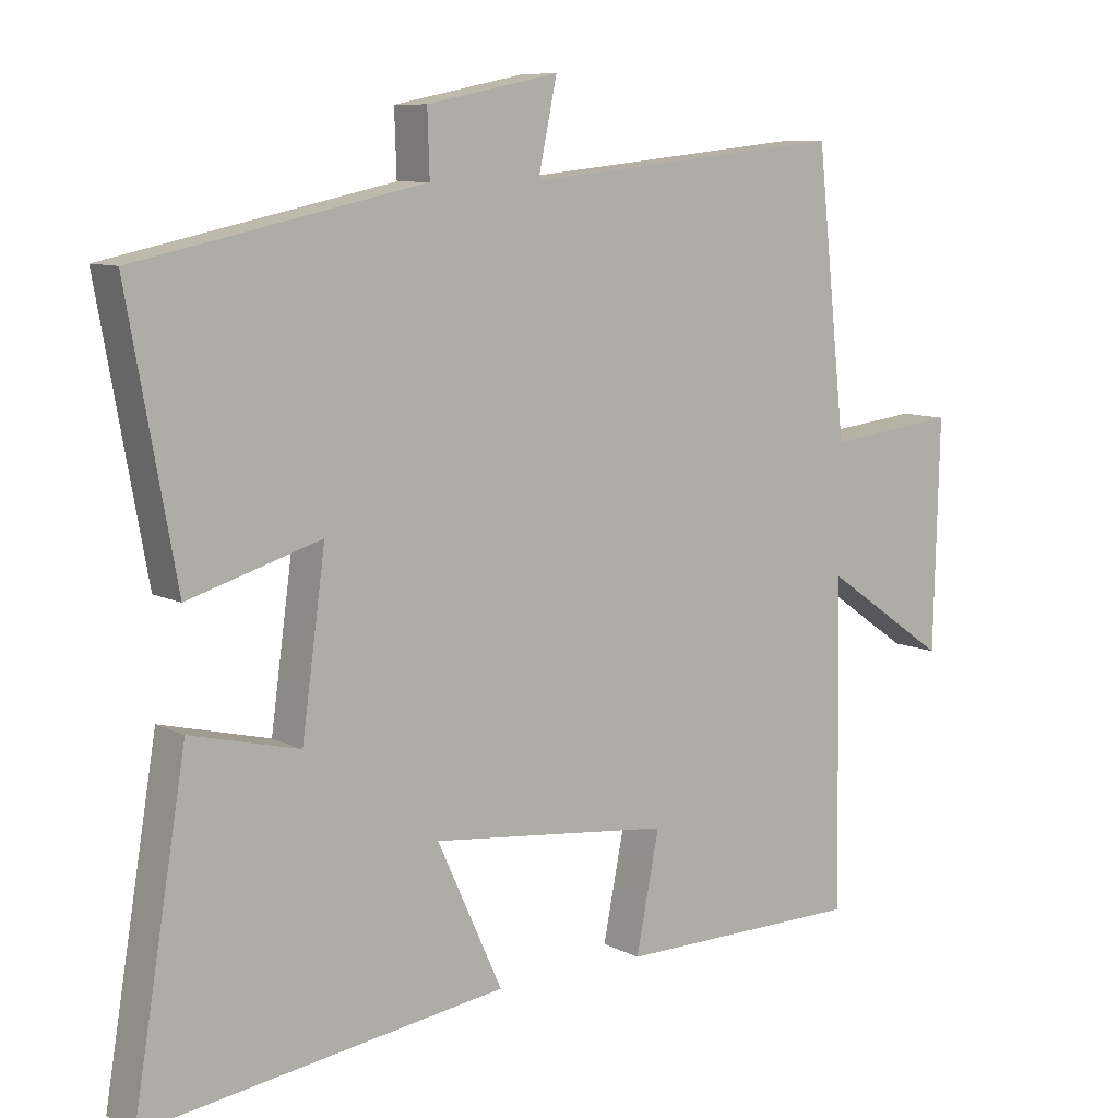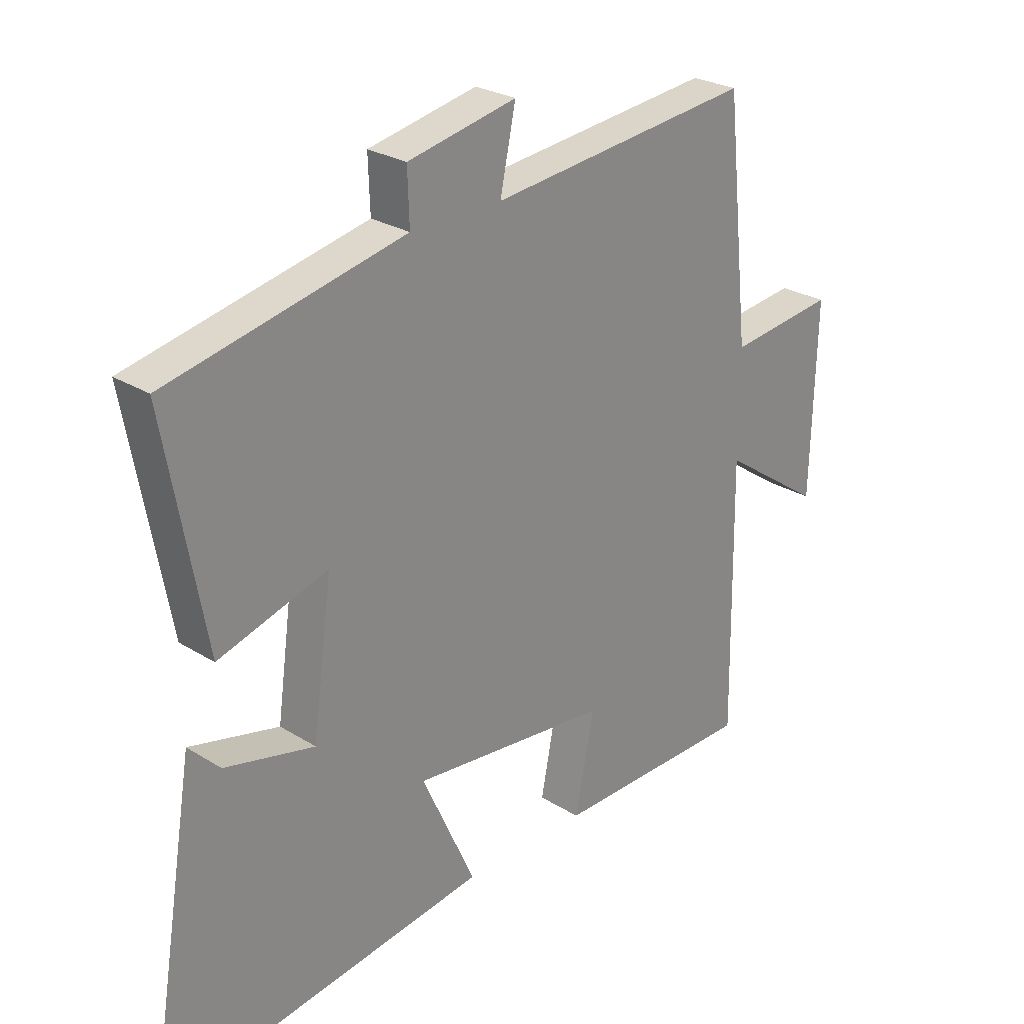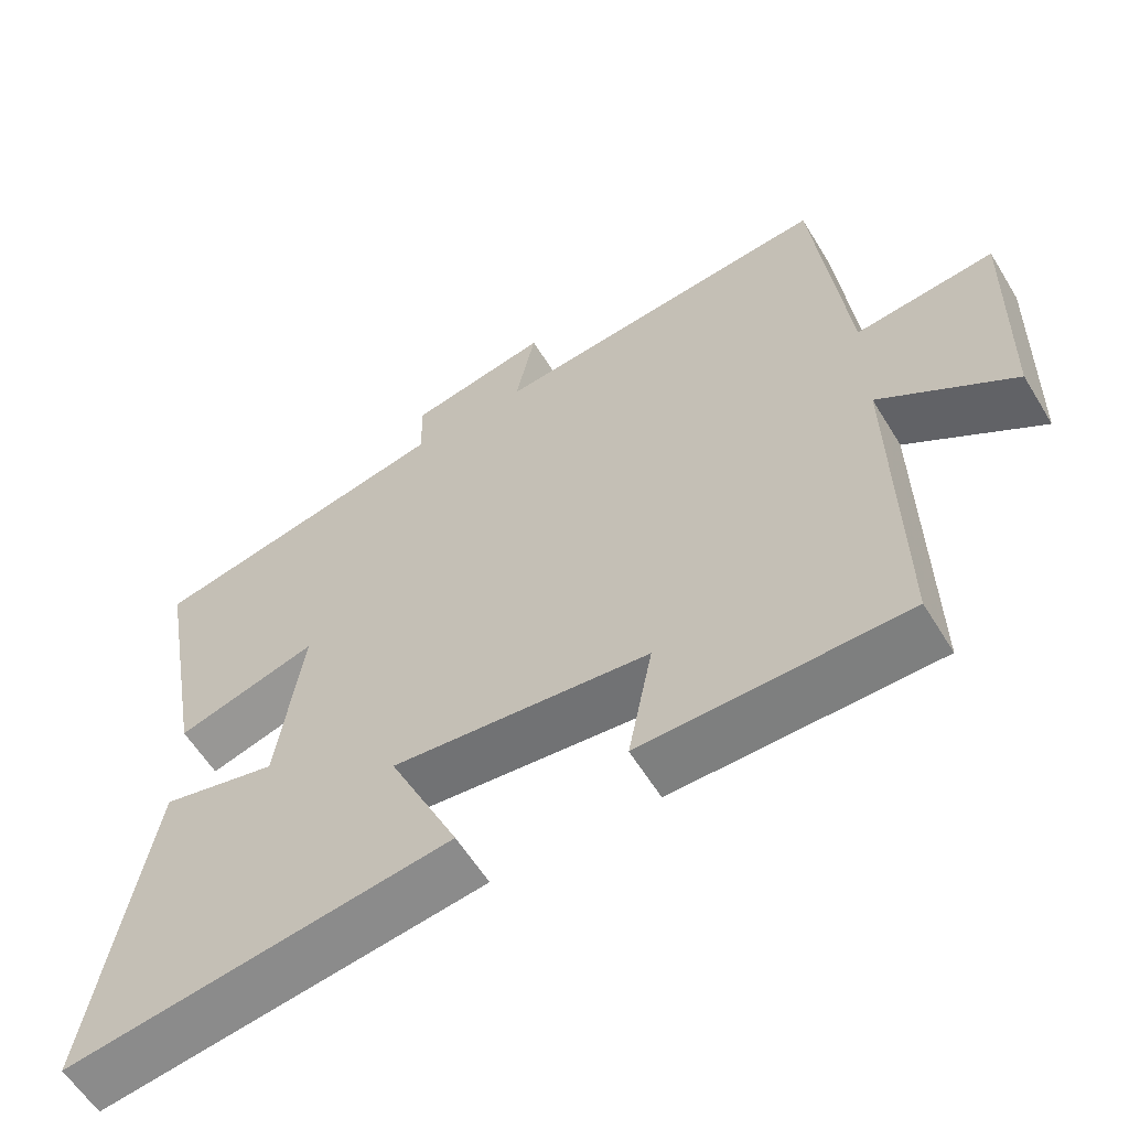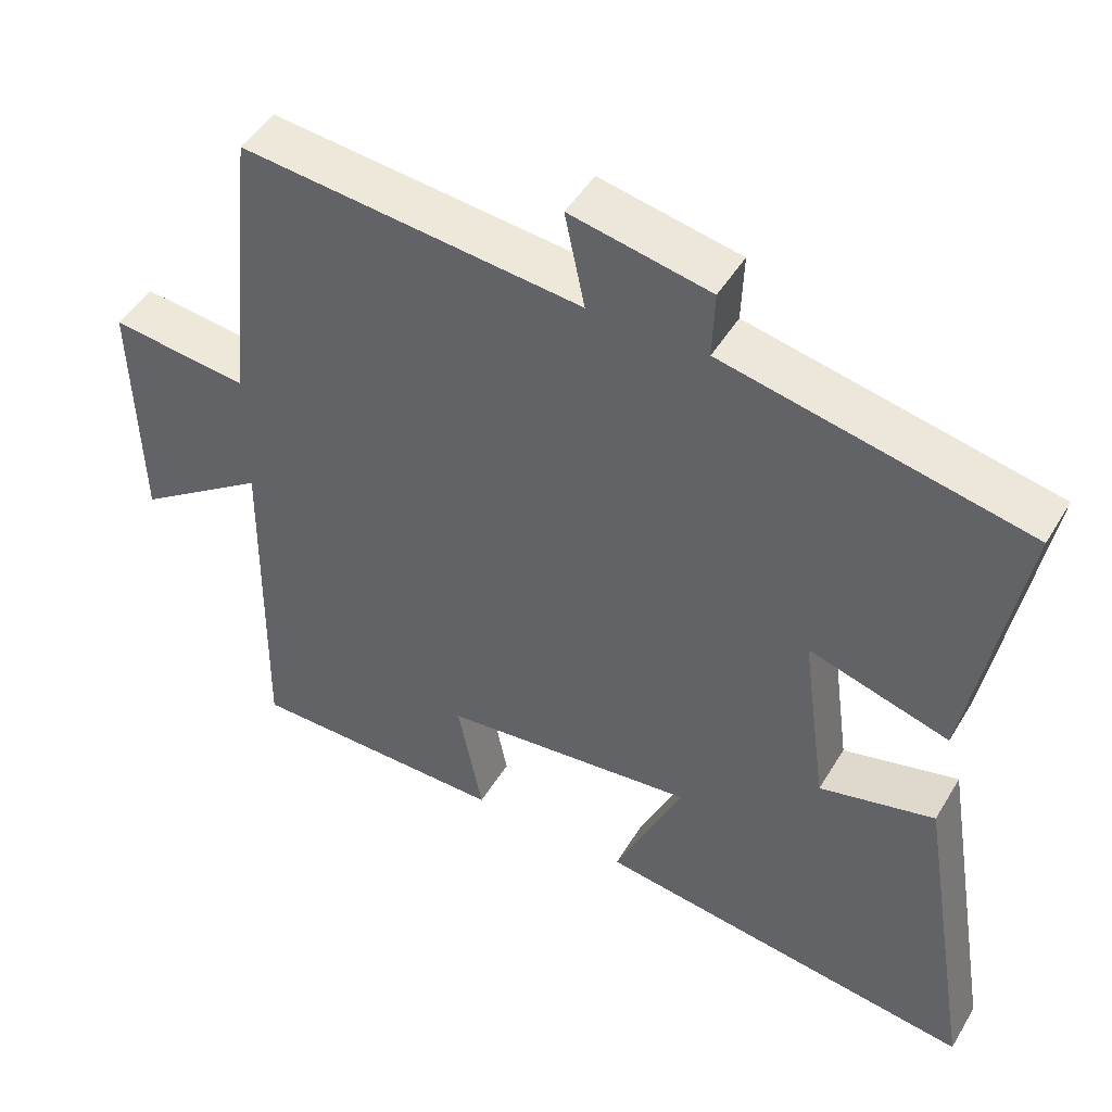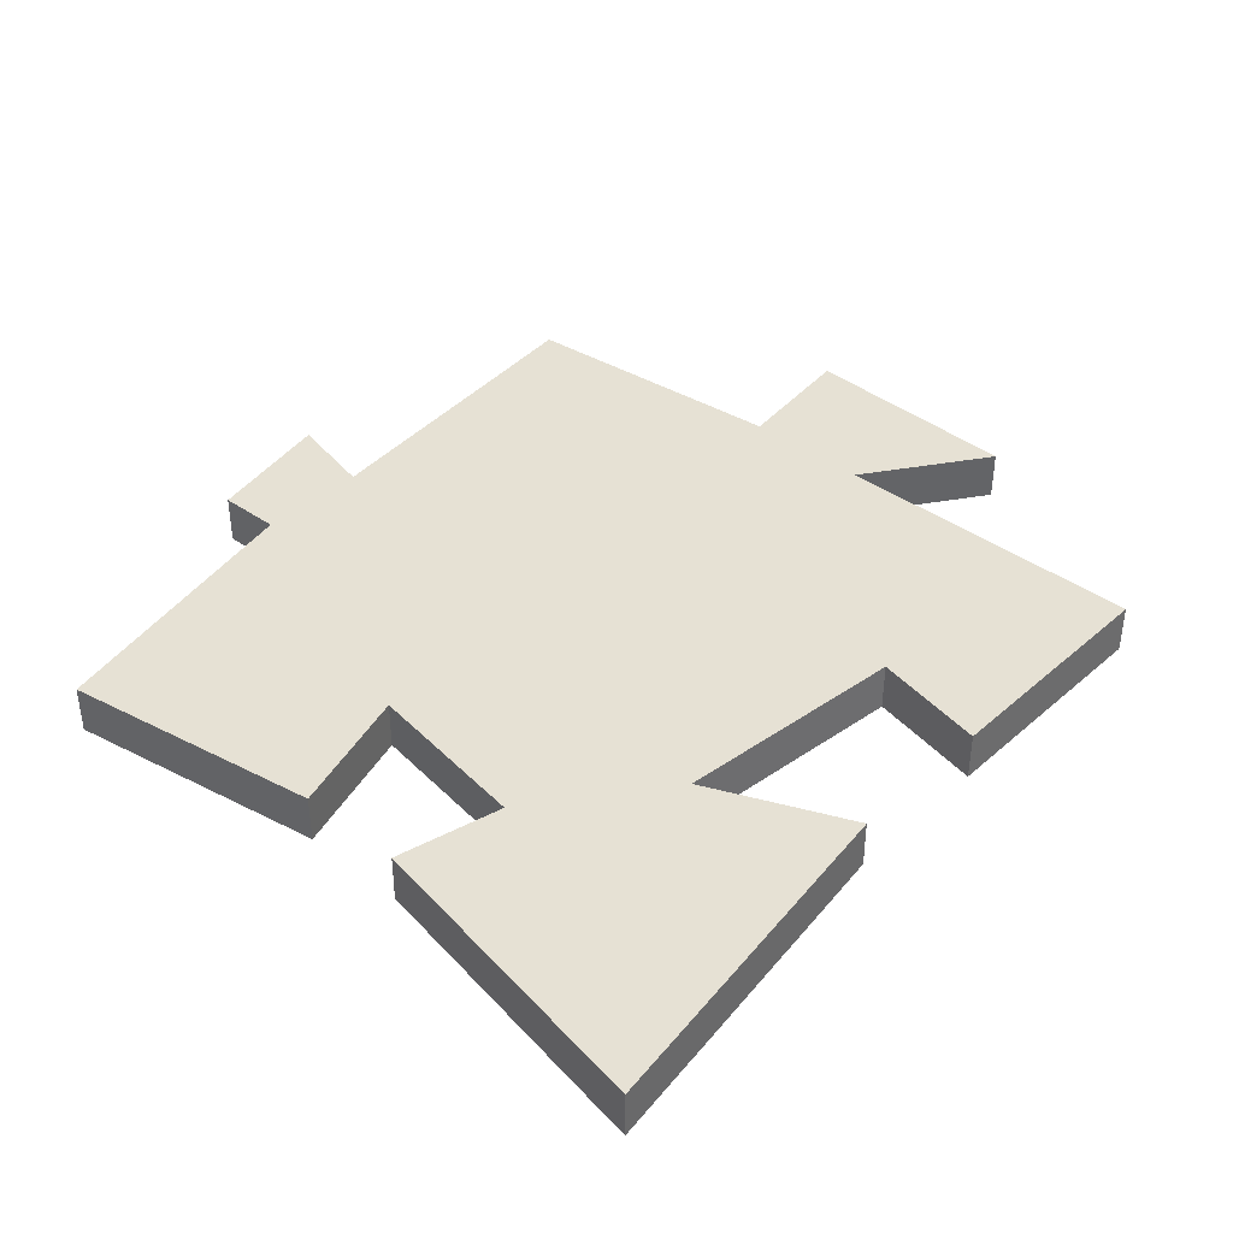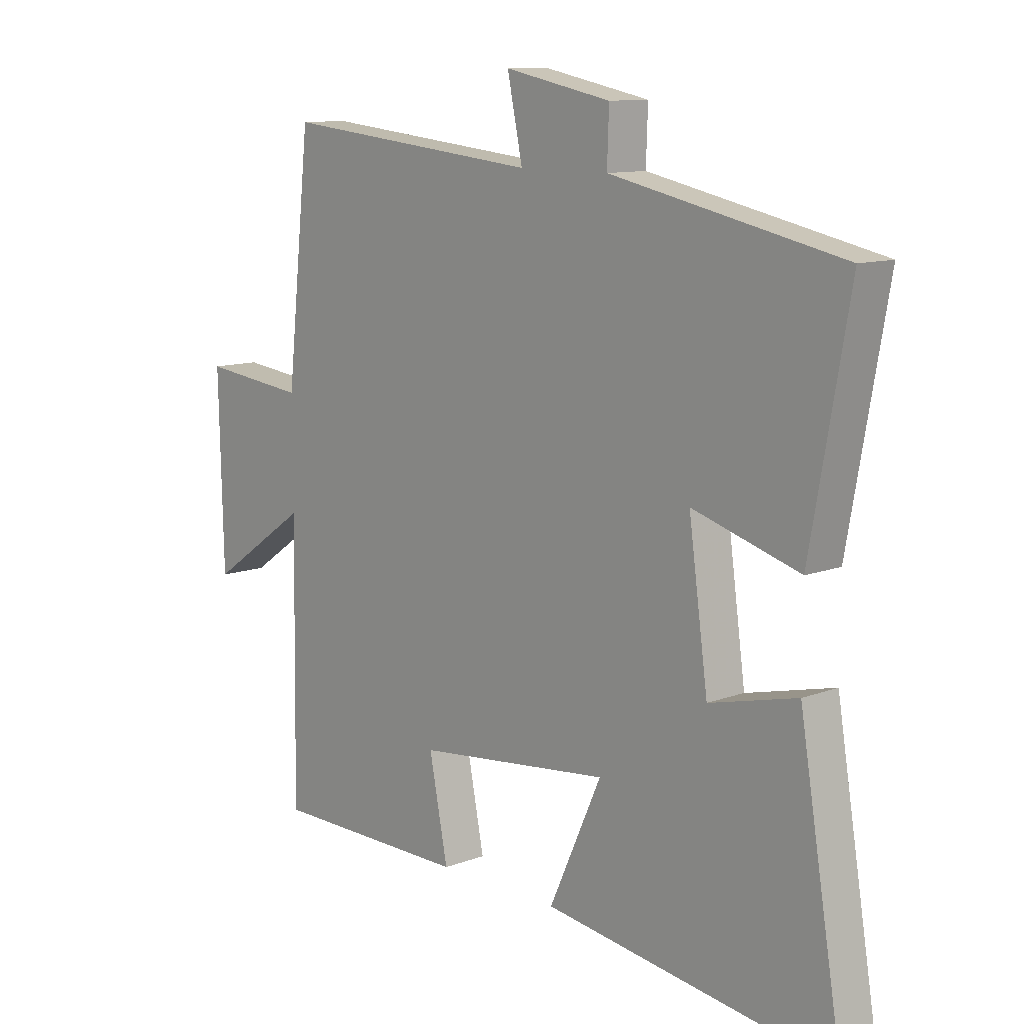
<metadata>
{"format":"obj","ext":"obj","renderer":"f3d","projection":"perspective","resolution":1024,"background":"white","views":[{"elev":9.0,"azim":143.2,"up":"+Z"},{"elev":26.6,"azim":134.1,"up":"+Z"},{"elev":-59.4,"azim":-148.7,"up":"+Z"},{"elev":47.2,"azim":29.6,"up":"+Z"},{"elev":39.2,"azim":132.9,"up":"+Y"},{"elev":11.1,"azim":47.4,"up":"+Z"}]}
</metadata>
<code>
v -0.457 0.07 0.547
v 0.002 0.07 0.5
v -0.025 0.07 0.628
v 0.163 0.07 0.59
v 0.16 0.07 0.5
v 0.568 0.07 0.414
v 0.5 0.07 0.036
v 0.311 0.07 0.092
v 0.345 0.07 -0.154
v 0.5 0.07 -0.116
v 0.576 0.07 -0.571
v 0.062 0.07 -0.5
v 0.155 0.07 -0.295
v -0.189 0.07 -0.333
v -0.156 0.07 -0.5
v -0.507 0.07 -0.498
v -0.5 0.07 -0.033
v -0.678 0.07 -0.156
v -0.686 0.07 0.17
v -0.5 0.07 0.149
v -0.457 0 0.547
v 0.002 0 0.5
v -0.025 0 0.628
v 0.163 0 0.59
v 0.16 0 0.5
v 0.568 0 0.414
v 0.5 0 0.036
v 0.311 0 0.092
v 0.345 0 -0.154
v 0.5 0 -0.116
v 0.576 0 -0.571
v 0.062 0 -0.5
v 0.155 0 -0.295
v -0.189 0 -0.333
v -0.156 0 -0.5
v -0.507 0 -0.498
v -0.5 0 -0.033
v -0.678 0 -0.156
v -0.686 0 0.17
v -0.5 0 0.149
f 17 18 19 20
f 17 20 1 2
f 14 15 16 17
f 13 14 17 2
f 10 11 12 13
f 9 10 13
f 8 9 13 2
f 5 6 7 8
f 5 8 2 3
f 3 4 5
f 40 39 38 37
f 22 21 40 37
f 37 36 35 34
f 22 37 34 33
f 33 32 31 30
f 33 30 29
f 22 33 29 28
f 28 27 26 25
f 23 22 28 25
f 25 24 23
f 1 21 22 2
f 2 22 23 3
f 3 23 24 4
f 4 24 25 5
f 5 25 26 6
f 6 26 27 7
f 7 27 28 8
f 8 28 29 9
f 9 29 30 10
f 10 30 31 11
f 11 31 32 12
f 12 32 33 13
f 13 33 34 14
f 14 34 35 15
f 15 35 36 16
f 16 36 37 17
f 17 37 38 18
f 18 38 39 19
f 19 39 40 20
f 20 40 21 1

</code>
